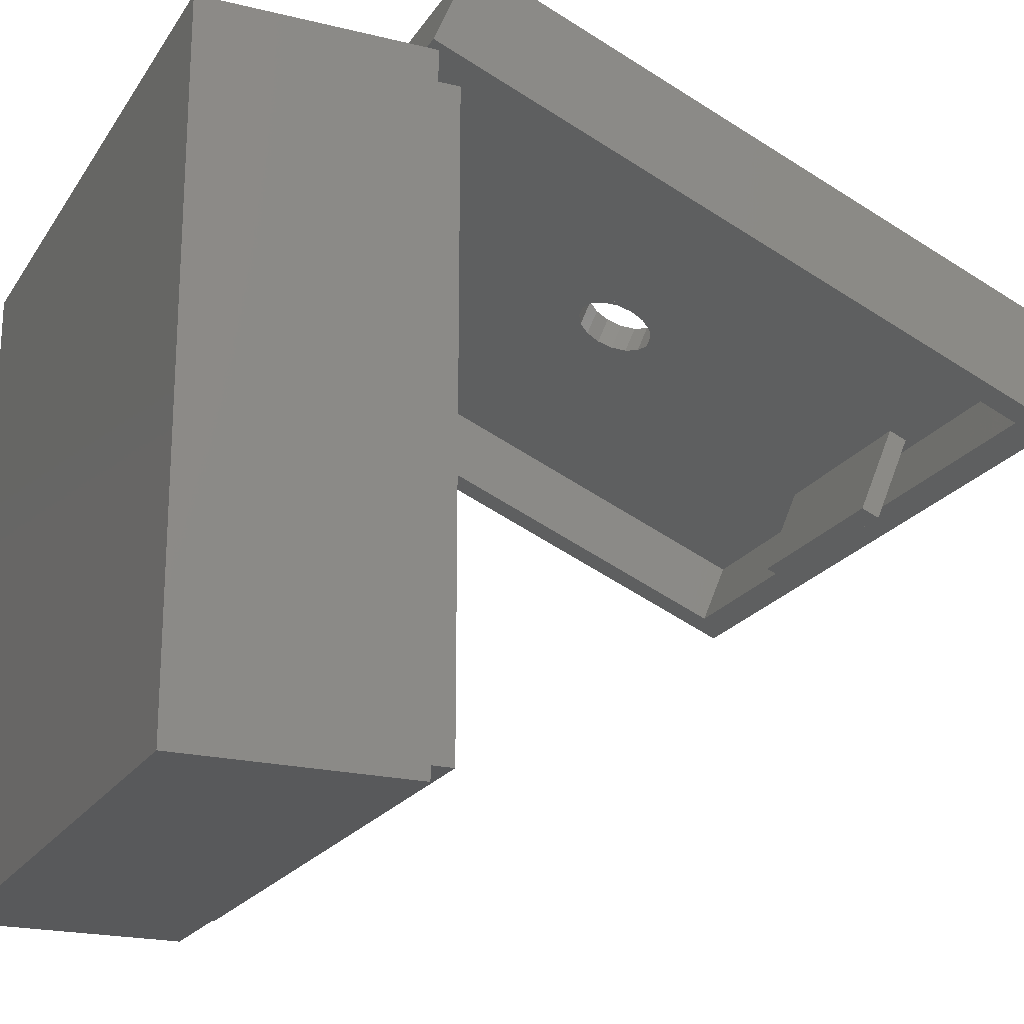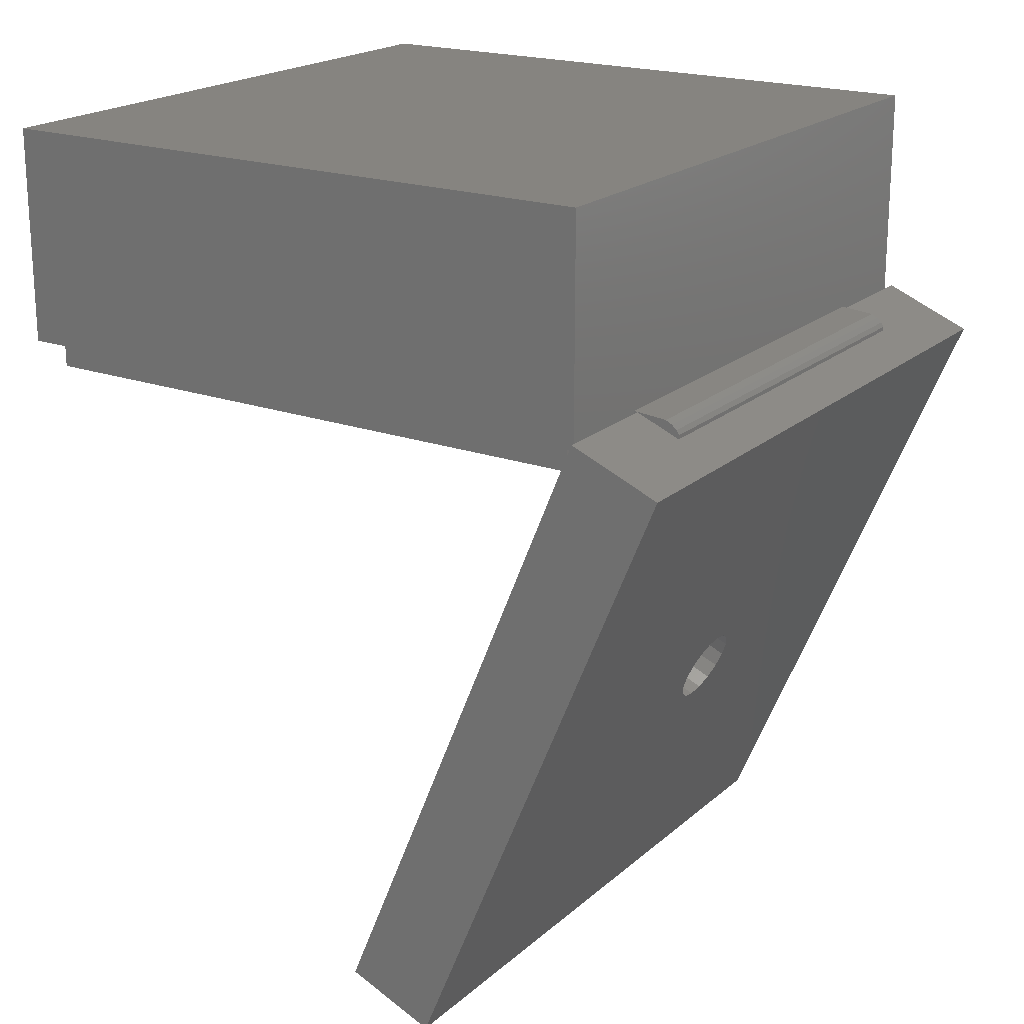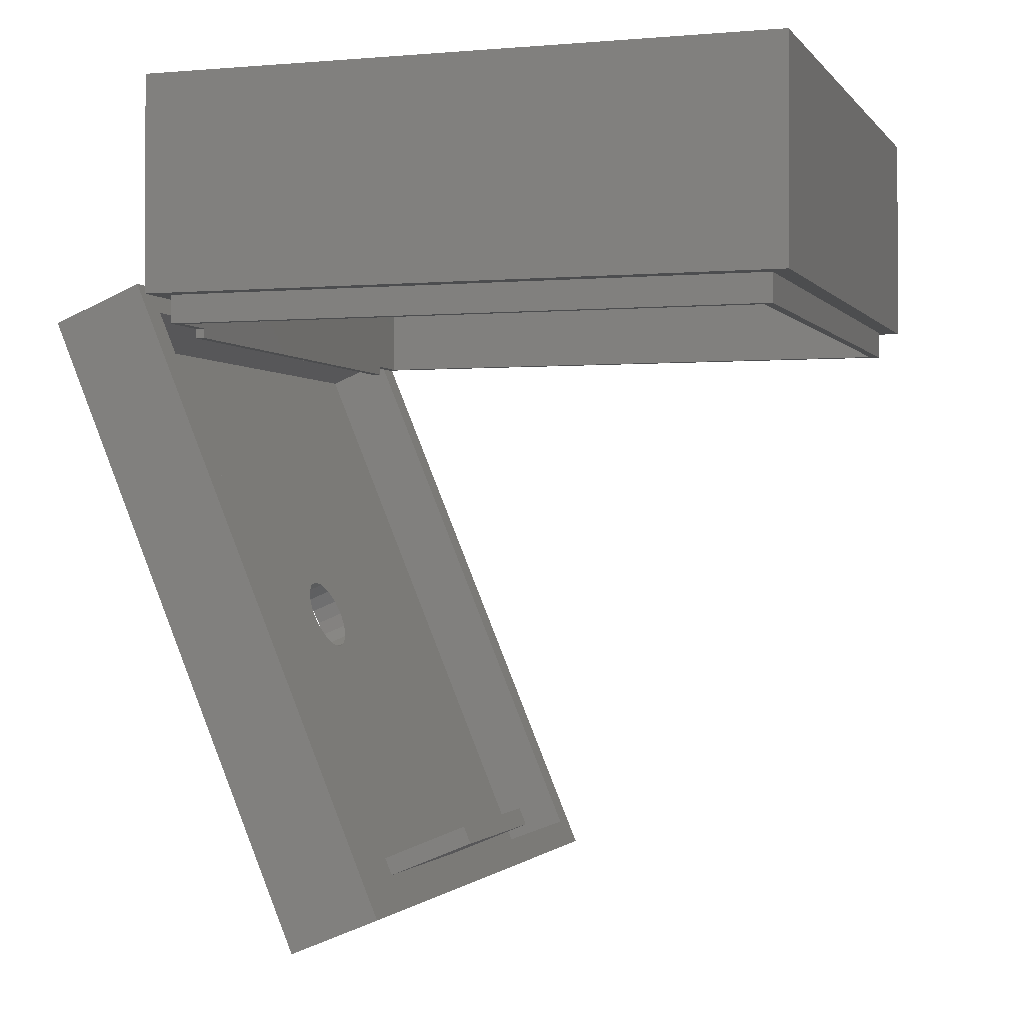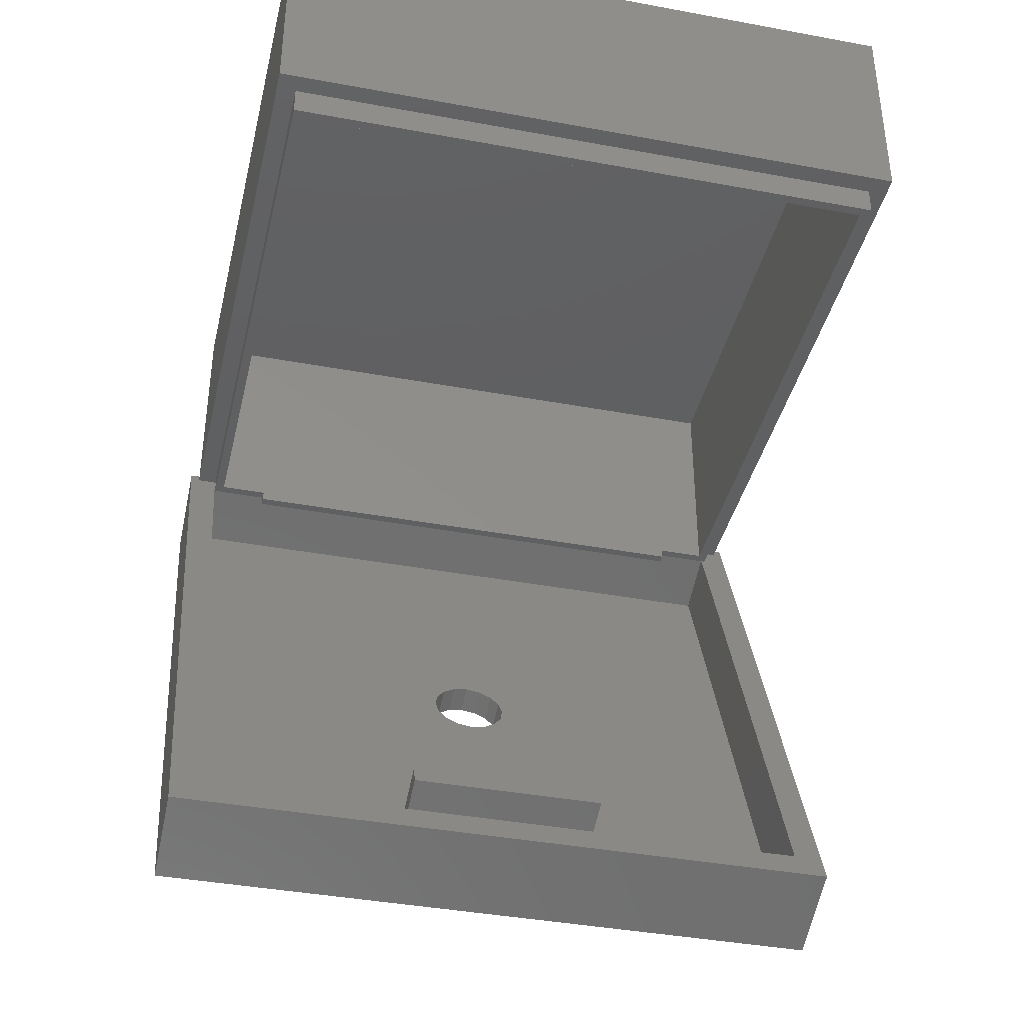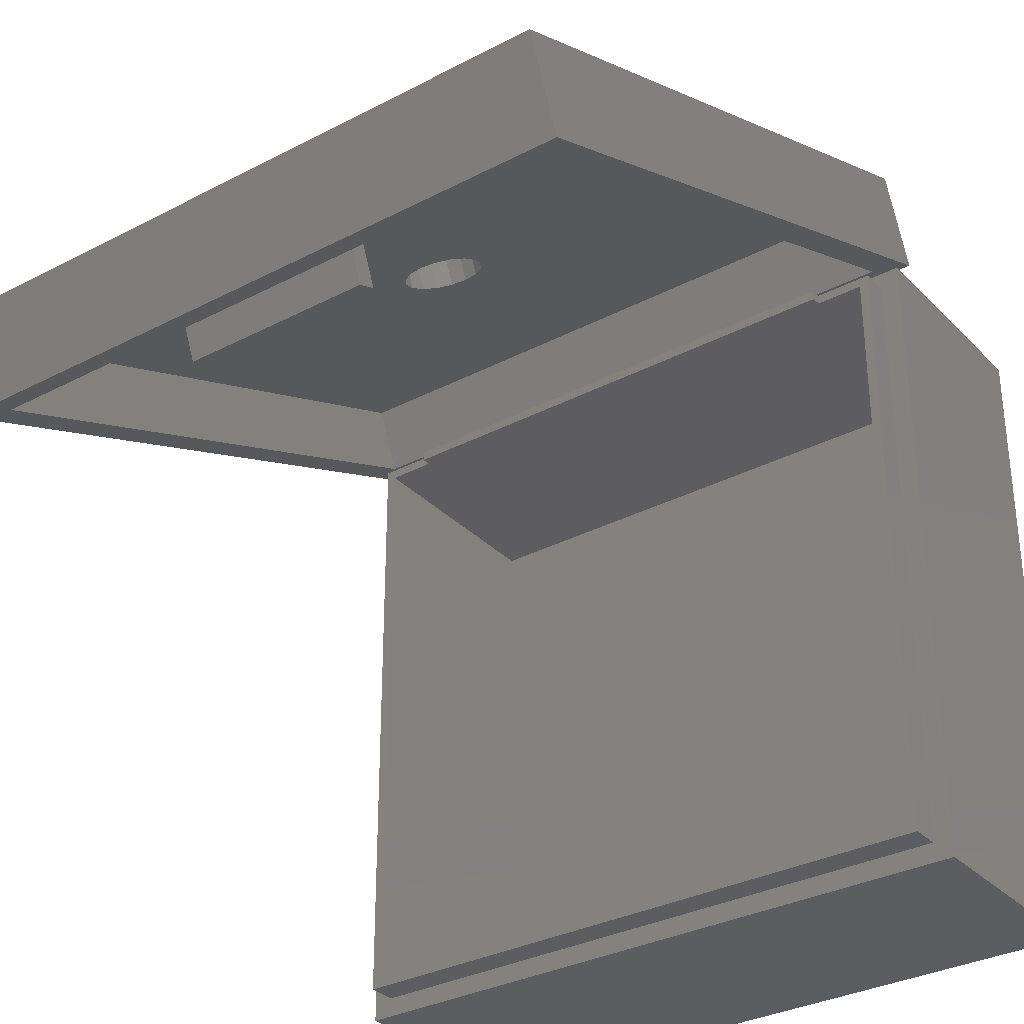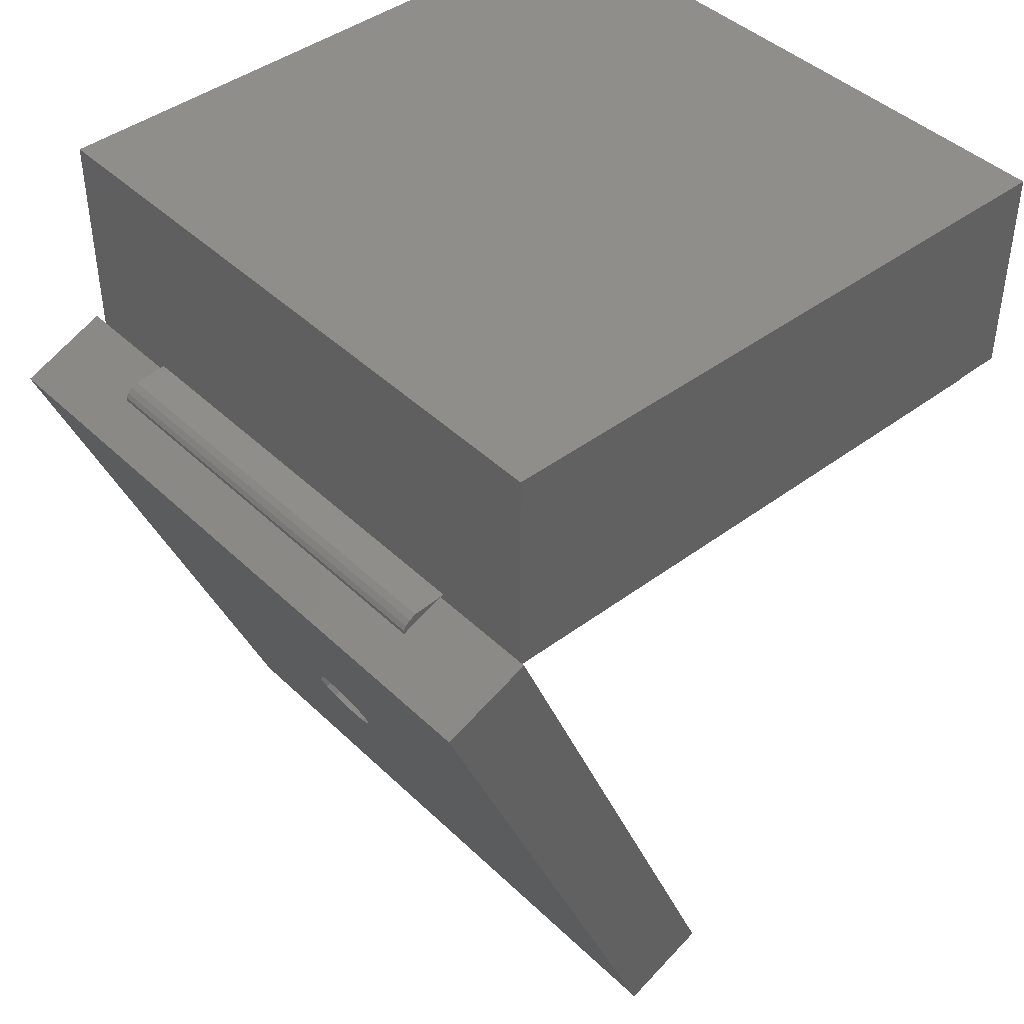
<metadata>
{"format":"stl","ext":"stl","renderer":"f3d","projection":"perspective","resolution":1024,"background":"white","views":[{"elev":-21.0,"azim":-113.9,"up":"+Z"},{"elev":20.1,"azim":-56.7,"up":"+Y"},{"elev":-1.2,"azim":108.0,"up":"+Y"},{"elev":-39.4,"azim":167.0,"up":"+Y"},{"elev":-32.4,"azim":36.2,"up":"+Z"},{"elev":43.0,"azim":48.4,"up":"+Y"}]}
</metadata>
<code>
# stl→obj: 120 verts, 212 faces
v 0 -2.431 1.037
v 0.06123 -2.42 1.042
v 0.16 -2.431 1.037
v 0.1131 -2.388 1.055
v 0.1478 -2.34 1.075
v 0.16 -2.284 1.098
v -0.16 -2.284 1.098
v -0.1478 -2.34 1.075
v -0.16 -2.431 1.037
v -0.1131 -2.388 1.055
v -0.06123 -2.42 1.042
v -0 -2.136 1.159
v -0.06123 -2.147 1.155
v -0.16 -2.136 1.159
v -0.1131 -2.179 1.142
v -0.1478 -2.227 1.122
v 0.1478 -2.227 1.122
v 0.16 -2.136 1.159
v 0.1131 -2.179 1.142
v 0.06123 -2.147 1.155
v 0.16 -2.182 1.27
v -0 -2.182 1.27
v 0.06123 -2.193 1.266
v 0.1131 -2.225 1.252
v 0.1478 -2.273 1.233
v 0.16 -2.33 1.209
v -0.16 -2.182 1.27
v -0.16 -2.33 1.209
v -0.1478 -2.273 1.233
v -0.1131 -2.225 1.252
v -0.06123 -2.193 1.266
v -0.16 -2.477 1.148
v 0 -2.477 1.148
v -0.06123 -2.466 1.153
v -0.1131 -2.434 1.166
v -0.1478 -2.386 1.186
v 0.16 -2.477 1.148
v 0.1478 -2.386 1.186
v 0.1131 -2.434 1.166
v 0.06123 -2.466 1.153
v -0.92 -0.88 1.36
v -0.92 -0.883 1.345
v -0.92 -0.92 1.36
v -0.92 -0.8917 1.332
v -0.92 -0.9047 1.323
v 0.92 -0.92 1.36
v 0.92 -0.9047 1.323
v 0.92 -0.8917 1.332
v 0.92 -0.883 1.345
v 0.92 -0.88 1.36
v -0.92 -0.929 1.486
v -0.92 -0.9596 1.56
v -0.92 -0.9431 1.56
v -0.92 -0.9245 1.549
v -0.92 -0.9065 1.529
v -0.92 -0.892 1.501
v 0.92 -0.892 1.501
v 0.92 -0.9065 1.529
v 0.92 -0.929 1.486
v 0.92 -0.9245 1.549
v 0.92 -0.9431 1.56
v 0.92 -0.9596 1.56
v 1.28 -0.92 -1.28
v 1.36 -0.92 -1.36
v 1.36 -0.92 1.36
v 1.28 -0.92 1.28
v -1.28 -0.92 -1.28
v -1.36 -0.92 -1.36
v -1.28 -0.92 1.28
v -1.36 -0.92 1.36
v 1.24 -1.04 -1.24
v 1.28 -1.04 -1.28
v 1.28 -1.04 1.28
v 1.24 -1.04 1.24
v -1.24 -1.04 -1.24
v -1.28 -1.04 -1.28
v -1.24 -1.04 1.24
v -1.28 -1.04 1.28
v 1.36 0 1.36
v -1.36 0 1.36
v 1.04 -1.08 1.28
v 1.04 -1.04 1.28
v -1.04 -1.04 1.28
v -1.04 -1.08 1.28
v -1.24 -0.12 1.24
v 1.24 -0.12 1.24
v -1.04 -1.08 1.24
v -1.04 -1.04 1.24
v 1.04 -1.04 1.24
v 1.04 -1.08 1.24
v 1.36 0 -1.36
v -1.36 0 -1.36
v -1.24 -0.12 -1.24
v 1.24 -0.12 -1.24
v 1.4 -1.036 1.745
v -1.4 -1.036 1.745
v 1.4 -0.883 1.375
v 0.92 -0.883 1.375
v -0.92 -0.883 1.375
v -1.4 -0.883 1.375
v -1.28 -1.101 1.588
v 1.28 -1.101 1.588
v -1.28 -3.466 0.6084
v -1.4 -3.623 0.6733
v 1.28 -3.466 0.6084
v 1.4 -3.623 0.6733
v 1.28 -0.9939 1.329
v 1.4 -3.47 0.3038
v 1.28 -3.359 0.3497
v -1.4 -3.47 0.3038
v -1.28 -3.359 0.3497
v -1.28 -0.9939 1.329
v -0.4 -3.202 0.2848
v 0.4 -3.202 0.2848
v 0.4 -3.276 0.2542
v -0.4 -3.276 0.2542
v -0.4 -3.355 0.6543
v 0.4 -3.355 0.6543
v -0.4 -3.429 0.6237
v 0.4 -3.429 0.6237
f 1 2 3
f 2 4 3
f 4 5 3
f 5 6 3
f 7 8 9
f 8 10 9
f 10 11 9
f 11 1 9
f 12 13 14
f 13 15 14
f 15 16 14
f 16 7 14
f 6 17 18
f 17 19 18
f 19 20 18
f 20 12 18
f 21 22 23
f 21 23 24
f 21 24 25
f 21 25 26
f 27 28 29
f 27 29 30
f 27 30 31
f 27 31 22
f 32 33 34
f 32 34 35
f 32 35 36
f 32 36 28
f 37 26 38
f 37 38 39
f 37 39 40
f 37 40 33
f 41 42 43
f 42 44 43
f 44 45 43
f 46 47 48
f 46 48 49
f 46 49 50
f 51 52 53
f 51 53 54
f 51 54 55
f 51 55 56
f 57 58 59
f 58 60 59
f 60 61 59
f 61 62 59
f 63 64 65
f 63 65 66
f 67 68 64
f 67 64 63
f 69 70 68
f 69 68 67
f 66 65 70
f 66 70 69
f 71 72 73
f 71 73 74
f 75 76 72
f 75 72 71
f 77 78 76
f 77 76 75
f 65 79 80
f 65 80 70
f 81 82 83
f 81 83 84
f 73 66 69
f 73 69 78
f 77 85 86
f 77 86 74
f 87 88 89
f 87 89 90
f 74 73 82
f 74 82 89
f 88 83 78
f 88 78 77
f 91 92 80
f 91 80 79
f 91 64 68
f 91 68 92
f 79 65 64
f 79 64 91
f 92 68 70
f 92 70 80
f 85 77 75
f 85 75 93
f 94 71 74
f 94 74 86
f 93 75 71
f 93 71 94
f 86 85 93
f 86 93 94
f 67 63 72
f 67 72 76
f 63 66 73
f 63 73 72
f 76 78 69
f 76 69 67
f 87 90 81
f 87 81 84
f 90 89 82
f 90 82 81
f 84 83 88
f 84 88 87
f 95 62 52
f 95 52 96
f 97 98 62
f 97 62 95
f 96 52 99
f 96 99 100
f 14 101 102
f 14 102 18
f 21 95 96
f 21 96 27
f 9 103 101
f 9 101 14
f 27 96 104
f 27 104 32
f 18 102 105
f 18 105 3
f 37 106 95
f 37 95 21
f 3 105 103
f 3 103 9
f 32 104 106
f 32 106 37
f 41 56 57
f 41 57 50
f 43 51 56
f 43 56 41
f 50 57 59
f 50 59 46
f 107 97 108
f 107 108 109
f 109 108 110
f 109 110 111
f 111 110 100
f 111 100 112
f 46 98 97
f 46 97 107
f 112 100 99
f 112 99 43
f 43 46 107
f 43 107 112
f 110 108 106
f 110 106 104
f 108 97 95
f 108 95 106
f 104 96 100
f 104 100 110
f 109 105 102
f 109 102 107
f 111 103 105
f 111 105 109
f 112 101 103
f 112 103 111
f 107 102 101
f 107 101 112
f 113 114 115
f 113 115 116
f 113 117 118
f 113 118 114
f 116 119 117
f 116 117 113
f 115 120 119
f 115 119 116
f 114 118 120
f 114 120 115
f 6 26 25
f 6 25 17
f 17 25 24
f 17 24 19
f 19 24 23
f 19 23 20
f 20 23 22
f 20 22 12
f 12 22 31
f 12 31 13
f 13 31 30
f 13 30 15
f 15 30 29
f 15 29 16
f 16 29 28
f 16 28 7
f 7 28 36
f 7 36 8
f 8 36 35
f 8 35 10
f 10 35 34
f 10 34 11
f 11 34 33
f 11 33 1
f 1 33 40
f 1 40 2
f 2 40 39
f 2 39 4
f 4 39 38
f 4 38 5
f 5 38 26
f 5 26 6
f 41 50 49
f 41 49 42
f 42 49 48
f 42 48 44
f 44 48 47
f 44 47 45
f 52 62 61
f 52 61 53
f 53 61 60
f 53 60 54
f 54 60 58
f 54 58 55
f 55 58 57
f 55 57 56

</code>
